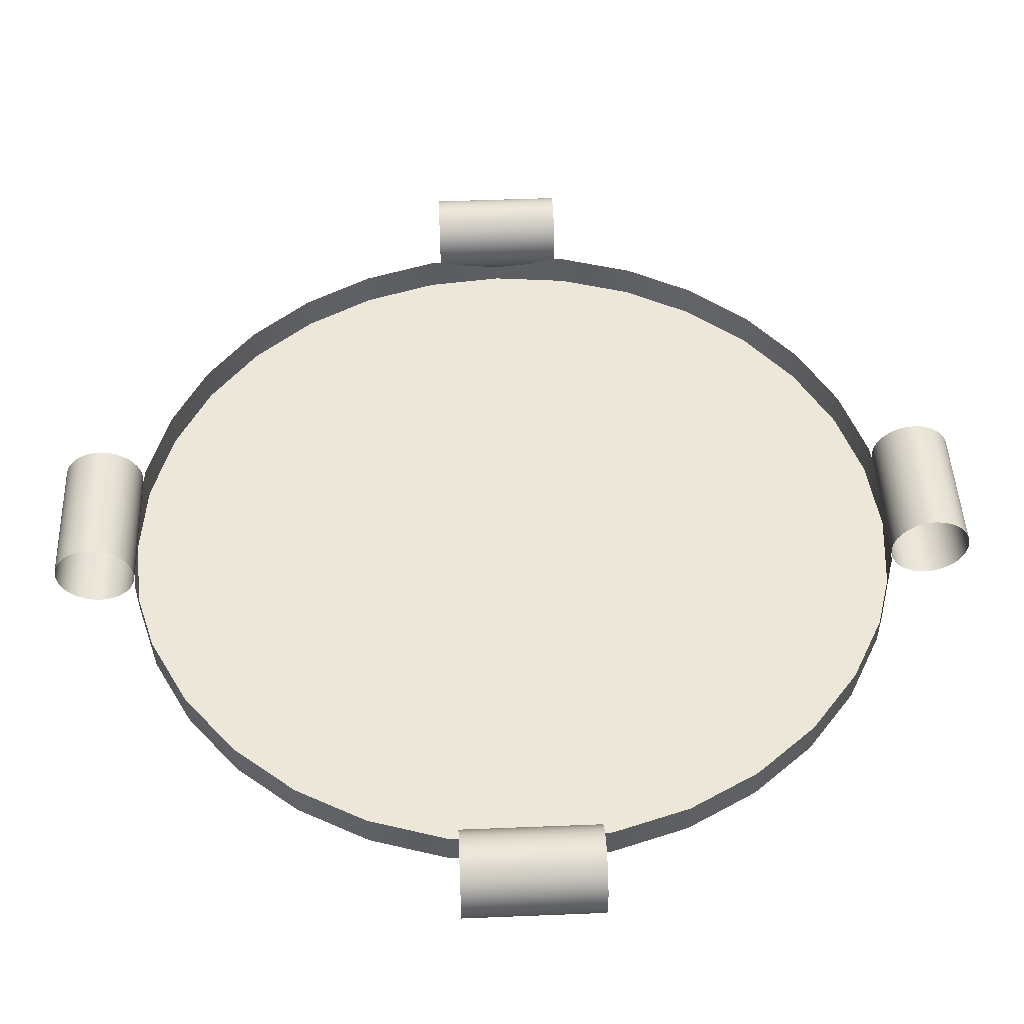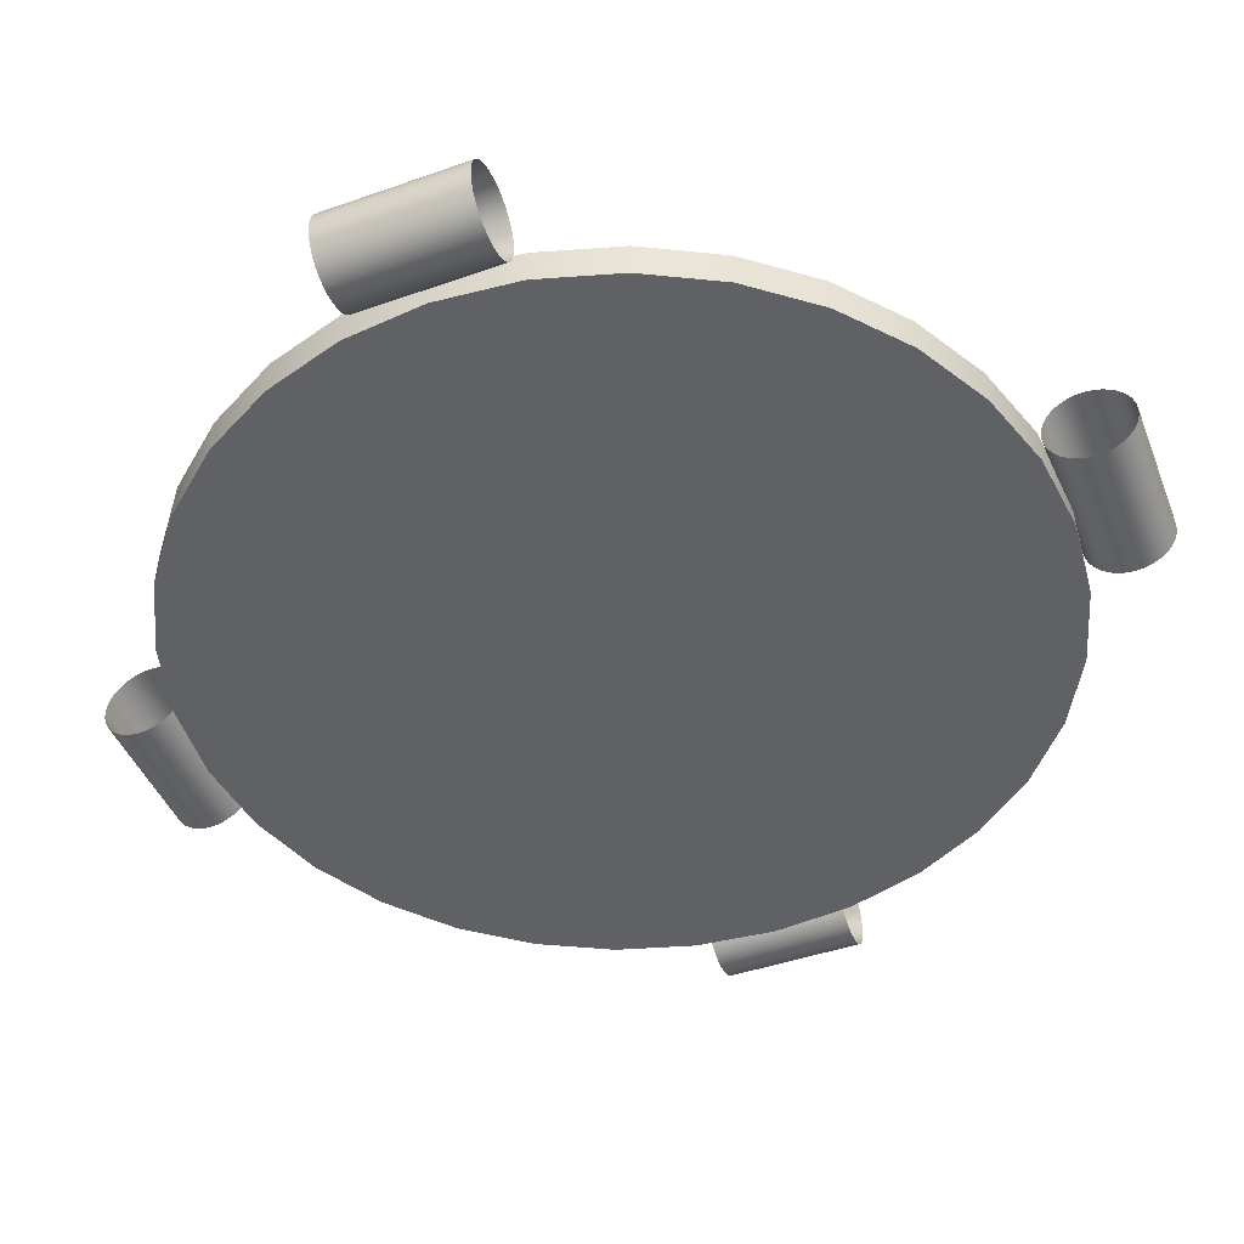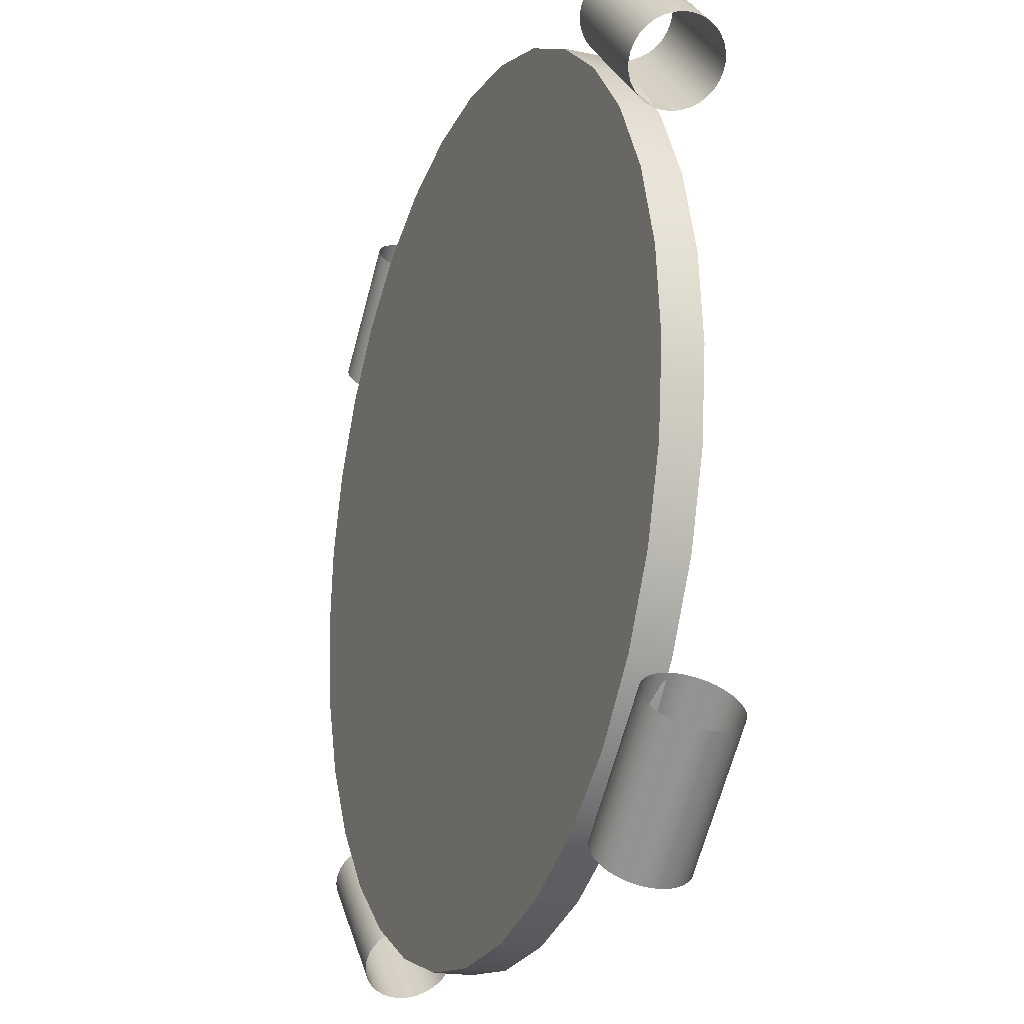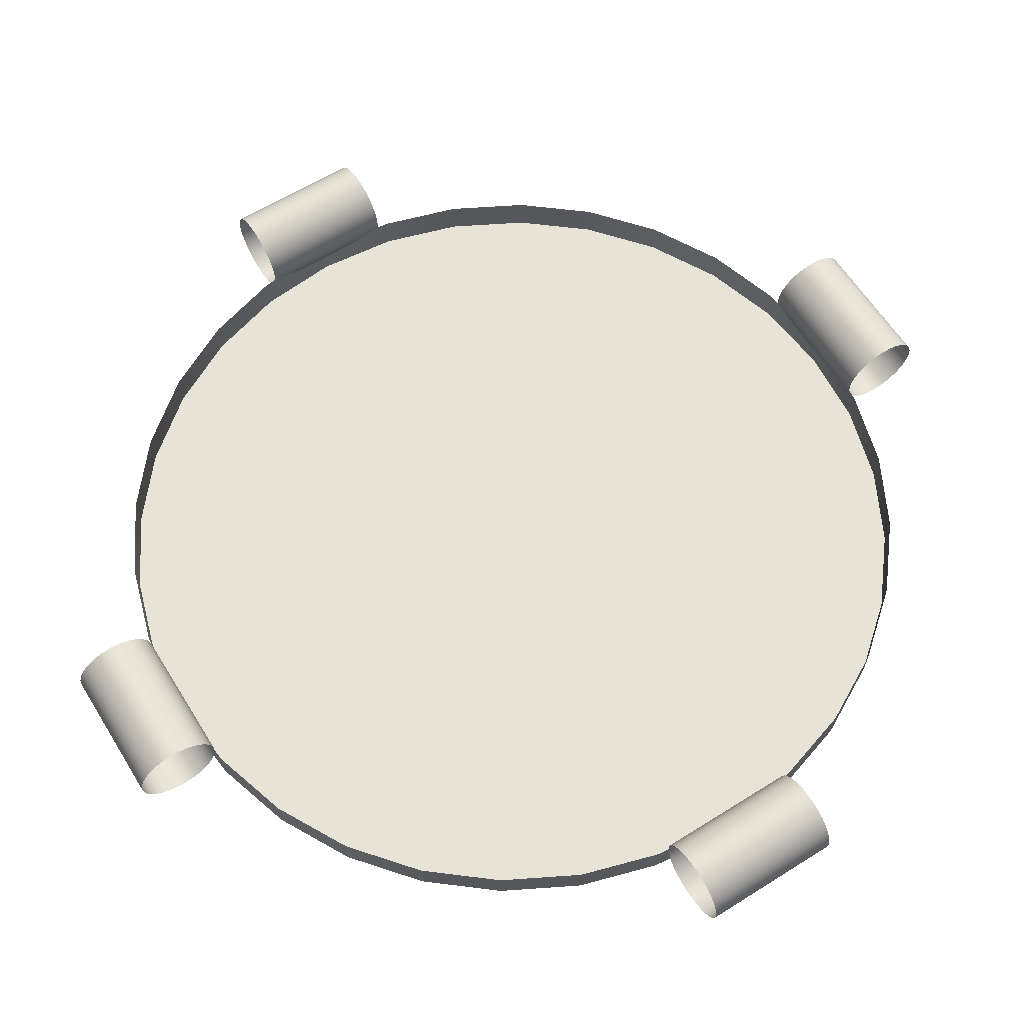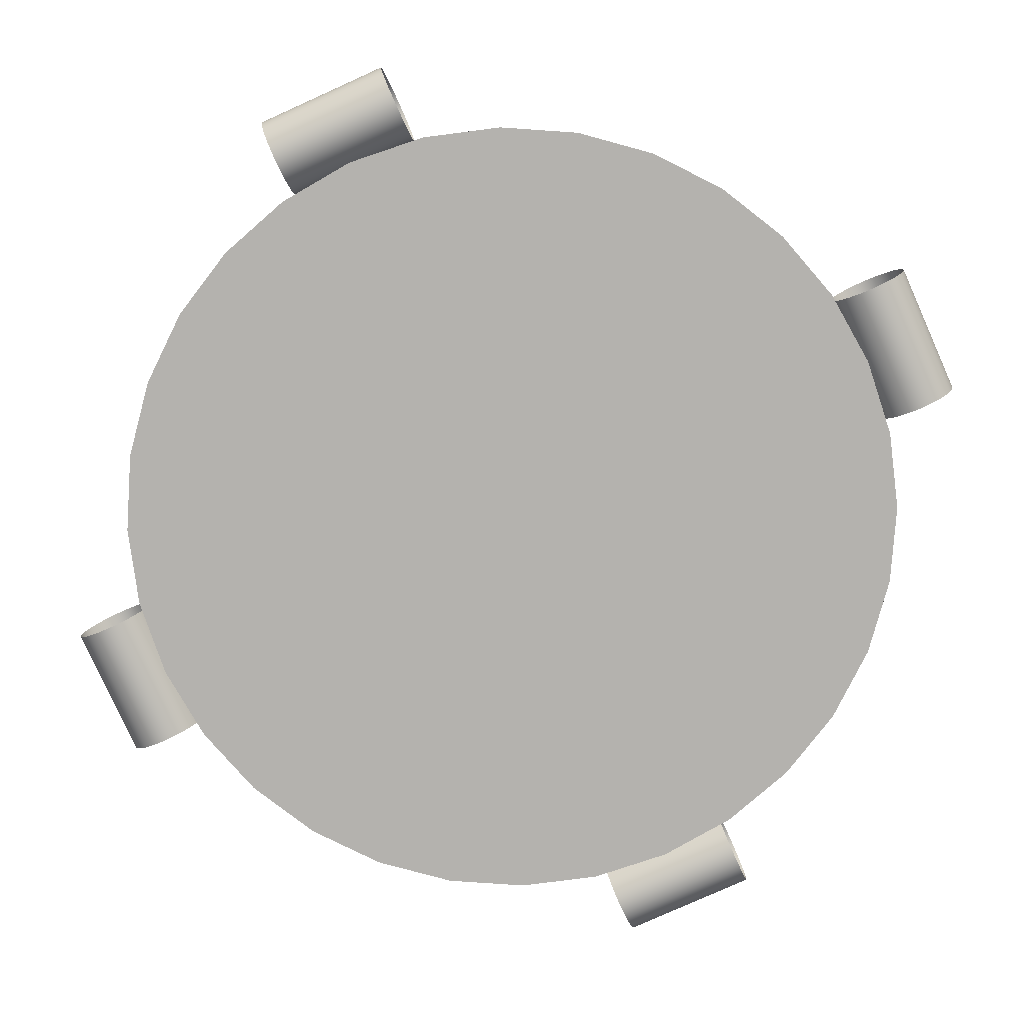
<metadata>
{"format":"obj","ext":"obj","renderer":"f3d","projection":"perspective","resolution":1024,"background":"white","views":[{"elev":49.9,"azim":42.5,"up":"+Y"},{"elev":-46.4,"azim":-113.4,"up":"+Y"},{"elev":-19.3,"azim":68.5,"up":"+Z"},{"elev":62.7,"azim":-77.2,"up":"+Y"},{"elev":-79.8,"azim":-110.8,"up":"+Y"}]}
</metadata>
<code>
o Z-white_Cylinder.034
v -8.209 1.28 11.21
v -11.21 1.28 8.209
v -11.38 1.255 8.386
v -8.386 1.255 11.38
v -11.55 1.183 8.555
v -8.555 1.183 11.55
v -11.71 1.064 8.712
v -8.712 1.064 11.71
v -11.85 0.9051 8.849
v -8.849 0.9051 11.85
v -11.96 0.7111 8.961
v -8.961 0.7111 11.96
v -12.04 0.4898 9.045
v -9.045 0.4898 12.04
v -12.1 0.2497 9.097
v -9.097 0.2497 12.1
v -12.11 -0 9.114
v -9.114 -1e-06 12.11
v -12.1 -0.2497 9.097
v -9.097 -0.2497 12.1
v -12.04 -0.4898 9.045
v -9.045 -0.4898 12.04
v -11.96 -0.7111 8.961
v -8.961 -0.7111 11.96
v -11.85 -0.9051 8.849
v -8.849 -0.9051 11.85
v -11.71 -1.064 8.712
v -8.712 -1.064 11.71
v -11.55 -1.183 8.555
v -8.555 -1.183 11.55
v -11.38 -1.255 8.386
v -8.386 -1.255 11.38
v -11.21 -1.28 8.209
v -8.209 -1.28 11.21
v -11.03 -1.255 8.032
v -8.032 -1.255 11.03
v -10.86 -1.183 7.863
v -7.863 -1.183 10.86
v -10.71 -1.064 7.706
v -7.706 -1.064 10.71
v -10.57 -0.9051 7.569
v -7.569 -0.9051 10.57
v -10.46 -0.7111 7.456
v -7.456 -0.7111 10.46
v -10.37 -0.4898 7.373
v -7.373 -0.4898 10.37
v -10.32 -0.2497 7.321
v -7.321 -0.2497 10.32
v -10.3 1e-06 7.304
v -7.304 1e-06 10.3
v -10.32 0.2497 7.321
v -7.321 0.2497 10.32
v -10.37 0.4898 7.373
v -7.373 0.4898 10.37
v -10.46 0.7111 7.456
v -7.456 0.7111 10.46
v -10.57 0.9051 7.569
v -7.569 0.9051 10.57
v -10.71 1.064 7.706
v -7.706 1.064 10.71
v -10.86 1.183 7.863
v -7.863 1.183 10.86
v -11.03 1.255 8.032
v -8.032 1.255 11.03
v 11.21 1.28 8.209
v 8.209 1.28 11.21
v 8.386 1.255 11.38
v 11.38 1.255 8.386
v 8.555 1.183 11.55
v 11.55 1.183 8.555
v 8.712 1.064 11.71
v 11.71 1.064 8.712
v 8.849 0.9051 11.85
v 11.85 0.9051 8.849
v 8.961 0.7111 11.96
v 11.96 0.7111 8.961
v 9.045 0.4898 12.04
v 12.04 0.4898 9.045
v 9.097 0.2497 12.1
v 12.1 0.2497 9.097
v 9.114 -1e-06 12.11
v 12.11 -0 9.114
v 9.097 -0.2497 12.1
v 12.1 -0.2497 9.097
v 9.045 -0.4898 12.04
v 12.04 -0.4898 9.045
v 8.961 -0.7111 11.96
v 11.96 -0.7111 8.961
v 8.849 -0.9051 11.85
v 11.85 -0.9051 8.849
v 8.712 -1.064 11.71
v 11.71 -1.064 8.712
v 8.555 -1.183 11.55
v 11.55 -1.183 8.555
v 8.386 -1.255 11.38
v 11.38 -1.255 8.386
v 8.209 -1.28 11.21
v 11.21 -1.28 8.209
v 8.032 -1.255 11.03
v 11.03 -1.255 8.032
v 7.863 -1.183 10.86
v 10.86 -1.183 7.863
v 7.706 -1.064 10.71
v 10.71 -1.064 7.706
v 7.569 -0.9051 10.57
v 10.57 -0.9051 7.569
v 7.456 -0.7111 10.46
v 10.46 -0.7111 7.456
v 7.373 -0.4898 10.37
v 10.37 -0.4898 7.373
v 7.321 -0.2497 10.32
v 10.32 -0.2497 7.321
v 7.304 1e-06 10.3
v 10.3 1e-06 7.304
v 7.321 0.2497 10.32
v 10.32 0.2497 7.321
v 7.373 0.4898 10.37
v 10.37 0.4898 7.373
v 7.456 0.7111 10.46
v 10.46 0.7111 7.456
v 7.569 0.9051 10.57
v 10.57 0.9051 7.569
v 7.706 1.064 10.71
v 10.71 1.064 7.706
v 7.863 1.183 10.86
v 10.86 1.183 7.863
v 8.032 1.255 11.03
v 11.03 1.255 8.032
v 8.209 1.28 -11.21
v 11.21 1.28 -8.209
v 11.38 1.255 -8.386
v 8.386 1.255 -11.38
v 11.55 1.183 -8.555
v 8.555 1.183 -11.55
v 11.71 1.064 -8.712
v 8.712 1.064 -11.71
v 11.85 0.9051 -8.849
v 8.849 0.9051 -11.85
v 11.96 0.7111 -8.961
v 8.961 0.7111 -11.96
v 12.04 0.4898 -9.045
v 9.045 0.4898 -12.04
v 12.1 0.2497 -9.097
v 9.097 0.2497 -12.1
v 12.11 1e-06 -9.114
v 9.114 1e-06 -12.11
v 12.1 -0.2497 -9.097
v 9.097 -0.2497 -12.1
v 12.04 -0.4898 -9.045
v 9.045 -0.4898 -12.04
v 11.96 -0.7111 -8.961
v 8.961 -0.7111 -11.96
v 11.85 -0.9051 -8.849
v 8.849 -0.9051 -11.85
v 11.71 -1.064 -8.712
v 8.712 -1.064 -11.71
v 11.55 -1.183 -8.555
v 8.555 -1.183 -11.55
v 11.38 -1.255 -8.386
v 8.386 -1.255 -11.38
v 11.21 -1.28 -8.209
v 8.209 -1.28 -11.21
v 11.03 -1.255 -8.032
v 8.032 -1.255 -11.03
v 10.86 -1.183 -7.863
v 7.863 -1.183 -10.86
v 10.71 -1.064 -7.706
v 7.706 -1.064 -10.71
v 10.57 -0.9051 -7.569
v 7.569 -0.9051 -10.57
v 10.46 -0.7111 -7.456
v 7.456 -0.7111 -10.46
v 10.37 -0.4898 -7.373
v 7.373 -0.4898 -10.37
v 10.32 -0.2497 -7.321
v 7.321 -0.2497 -10.32
v 10.3 2e-06 -7.304
v 7.304 2e-06 -10.3
v 10.32 0.2497 -7.321
v 7.321 0.2497 -10.32
v 10.37 0.4898 -7.373
v 7.373 0.4898 -10.37
v 10.46 0.7111 -7.456
v 7.456 0.7111 -10.46
v 10.57 0.9051 -7.569
v 7.569 0.9051 -10.57
v 10.71 1.064 -7.706
v 7.706 1.064 -10.71
v 10.86 1.183 -7.863
v 7.863 1.183 -10.86
v 11.03 1.255 -8.032
v 8.032 1.255 -11.03
v -11.21 1.28 -8.209
v -8.209 1.28 -11.21
v -8.386 1.255 -11.38
v -11.38 1.255 -8.386
v -8.555 1.183 -11.55
v -11.55 1.183 -8.555
v -8.712 1.064 -11.71
v -11.71 1.064 -8.712
v -8.849 0.9051 -11.85
v -11.85 0.9051 -8.849
v -8.961 0.7111 -11.96
v -11.96 0.7111 -8.961
v -9.045 0.4898 -12.04
v -12.04 0.4898 -9.045
v -9.097 0.2497 -12.1
v -12.1 0.2497 -9.097
v -9.114 1e-06 -12.11
v -12.11 1e-06 -9.114
v -9.097 -0.2497 -12.1
v -12.1 -0.2497 -9.097
v -9.045 -0.4898 -12.04
v -12.04 -0.4898 -9.045
v -8.961 -0.7111 -11.96
v -11.96 -0.7111 -8.961
v -8.849 -0.9051 -11.85
v -11.85 -0.9051 -8.849
v -8.712 -1.064 -11.71
v -11.71 -1.064 -8.712
v -8.555 -1.183 -11.55
v -11.55 -1.183 -8.555
v -8.386 -1.255 -11.38
v -11.38 -1.255 -8.386
v -8.209 -1.28 -11.21
v -11.21 -1.28 -8.209
v -8.032 -1.255 -11.03
v -11.03 -1.255 -8.032
v -7.863 -1.183 -10.86
v -10.86 -1.183 -7.863
v -7.706 -1.064 -10.71
v -10.71 -1.064 -7.706
v -7.569 -0.9051 -10.57
v -10.57 -0.9051 -7.569
v -7.456 -0.7111 -10.46
v -10.46 -0.7111 -7.456
v -7.373 -0.4898 -10.37
v -10.37 -0.4898 -7.373
v -7.321 -0.2497 -10.32
v -10.32 -0.2497 -7.321
v -7.304 2e-06 -10.3
v -10.3 2e-06 -7.304
v -7.321 0.2497 -10.32
v -10.32 0.2497 -7.321
v -7.373 0.4898 -10.37
v -10.37 0.4898 -7.373
v -7.456 0.7111 -10.46
v -10.46 0.7111 -7.456
v -7.569 0.9051 -10.57
v -10.57 0.9051 -7.569
v -7.706 1.064 -10.71
v -10.71 1.064 -7.706
v -7.863 1.183 -10.86
v -10.86 1.183 -7.863
v -8.032 1.255 -11.03
v -11.03 1.255 -8.032
v -0 -1.28 -12.66
v 2.469 -1.28 -12.41
v 4.844 -1.28 -11.69
v 7.032 -1.28 -10.52
v 8.95 -1.28 -8.95
v 10.52 -1.28 -7.032
v 11.69 -1.28 -4.844
v 12.41 -1.28 -2.469
v 12.66 -1.28 -2e-06
v 12.41 -1.28 2.469
v 11.69 -1.28 4.844
v 10.52 -1.28 7.032
v 8.95 -1.28 8.95
v 7.032 -1.28 10.52
v 4.844 -1.28 11.69
v 2.469 -1.28 12.41
v -3e-06 -1.28 12.66
v -2.469 -1.28 12.41
v -4.844 -1.28 11.69
v -7.032 -1.28 10.52
v -8.95 -1.28 8.95
v -10.52 -1.28 7.032
v -11.69 -1.28 4.844
v -12.41 -1.28 2.469
v -12.66 -1.28 -1.2e-05
v -12.41 -1.28 -2.469
v -11.69 -1.28 -4.844
v -10.52 -1.28 -7.032
v -8.95 -1.28 -8.95
v -7.032 -1.28 -10.52
v -4.844 -1.28 -11.69
v -2.469 -1.28 -12.41
v 1e-06 -1.28 -4e-06
v -0 -0.1797 -12.66
v 2.469 -0.1797 -12.41
v 4.844 -0.1797 -11.69
v 7.032 -0.1797 -10.52
v 8.95 -0.1797 -8.95
v 10.52 -0.1797 -7.032
v 11.69 -0.1797 -4.844
v 12.41 -0.1797 -2.469
v 12.66 -0.1797 -2e-06
v 12.41 -0.1797 2.469
v 11.69 -0.1797 4.844
v 10.52 -0.1797 7.032
v 8.95 -0.1797 8.95
v 7.032 -0.1797 10.52
v 4.844 -0.1797 11.69
v 2.469 -0.1797 12.41
v -3e-06 -0.1797 12.66
v -2.469 -0.1797 12.41
v -4.844 -0.1797 11.69
v -7.032 -0.1797 10.52
v -8.95 -0.1797 8.95
v -10.52 -0.1797 7.032
v -11.69 -0.1797 4.844
v -12.41 -0.1797 2.469
v -12.66 -0.1797 -1.2e-05
v -12.41 -0.1797 -2.469
v -11.69 -0.1797 -4.844
v -10.52 -0.1797 -7.032
v -8.95 -0.1797 -8.95
v -7.032 -0.1797 -10.52
v -4.844 -0.1797 -11.69
v -2.469 -0.1797 -12.41
v -0 -1.28 -12.66
v 2.469 -1.28 -12.41
v 4.844 -1.28 -11.69
v 7.032 -1.28 -10.52
v 8.95 -1.28 -8.95
v 10.52 -1.28 -7.032
v 11.69 -1.28 -4.844
v 12.41 -1.28 -2.469
v 12.66 -1.28 -2e-06
v 12.41 -1.28 2.469
v 11.69 -1.28 4.844
v 10.52 -1.28 7.032
v 8.95 -1.28 8.95
v 7.032 -1.28 10.52
v 4.844 -1.28 11.69
v 2.469 -1.28 12.41
v -3e-06 -1.28 12.66
v -2.469 -1.28 12.41
v -4.844 -1.28 11.69
v -7.032 -1.28 10.52
v -8.95 -1.28 8.95
v -10.52 -1.28 7.032
v -11.69 -1.28 4.844
v -12.41 -1.28 2.469
v -12.66 -1.28 -1.2e-05
v -12.41 -1.28 -2.469
v -11.69 -1.28 -4.844
v -10.52 -1.28 -7.032
v -8.95 -1.28 -8.95
v -7.032 -1.28 -10.52
v -4.844 -1.28 -11.69
v -2.469 -1.28 -12.41
f 64 63 2 1
f 62 61 63 64
f 60 59 61 62
f 58 57 59 60
f 56 55 57 58
f 54 53 55 56
f 52 51 53 54
f 50 49 51 52
f 48 47 49 50
f 46 45 47 48
f 44 43 45 46
f 42 41 43 44
f 40 39 41 42
f 38 37 39 40
f 36 35 37 38
f 34 33 35 36
f 32 31 33 34
f 30 29 31 32
f 28 27 29 30
f 26 25 27 28
f 24 23 25 26
f 22 21 23 24
f 20 19 21 22
f 18 17 19 20
f 16 15 17 18
f 14 13 15 16
f 12 11 13 14
f 10 9 11 12
f 8 7 9 10
f 6 5 7 8
f 4 3 5 6
f 1 2 3 4
f 128 127 66 65
f 126 125 127 128
f 124 123 125 126
f 122 121 123 124
f 120 119 121 122
f 118 117 119 120
f 116 115 117 118
f 114 113 115 116
f 112 111 113 114
f 110 109 111 112
f 108 107 109 110
f 106 105 107 108
f 104 103 105 106
f 102 101 103 104
f 100 99 101 102
f 98 97 99 100
f 96 95 97 98
f 94 93 95 96
f 92 91 93 94
f 90 89 91 92
f 88 87 89 90
f 86 85 87 88
f 84 83 85 86
f 82 81 83 84
f 80 79 81 82
f 78 77 79 80
f 76 75 77 78
f 74 73 75 76
f 72 71 73 74
f 70 69 71 72
f 68 67 69 70
f 65 66 67 68
f 192 191 130 129
f 190 189 191 192
f 188 187 189 190
f 186 185 187 188
f 184 183 185 186
f 182 181 183 184
f 180 179 181 182
f 178 177 179 180
f 176 175 177 178
f 174 173 175 176
f 172 171 173 174
f 170 169 171 172
f 168 167 169 170
f 166 165 167 168
f 164 163 165 166
f 162 161 163 164
f 160 159 161 162
f 158 157 159 160
f 156 155 157 158
f 154 153 155 156
f 152 151 153 154
f 150 149 151 152
f 148 147 149 150
f 146 145 147 148
f 144 143 145 146
f 142 141 143 144
f 140 139 141 142
f 138 137 139 140
f 136 135 137 138
f 134 133 135 136
f 132 131 133 134
f 129 130 131 132
f 256 255 194 193
f 254 253 255 256
f 252 251 253 254
f 250 249 251 252
f 248 247 249 250
f 246 245 247 248
f 244 243 245 246
f 242 241 243 244
f 240 239 241 242
f 238 237 239 240
f 236 235 237 238
f 234 233 235 236
f 232 231 233 234
f 230 229 231 232
f 228 227 229 230
f 226 225 227 228
f 224 223 225 226
f 222 221 223 224
f 220 219 221 222
f 218 217 219 220
f 216 215 217 218
f 214 213 215 216
f 212 211 213 214
f 210 209 211 212
f 208 207 209 210
f 206 205 207 208
f 204 203 205 206
f 202 201 203 204
f 200 199 201 202
f 198 197 199 200
f 196 195 197 198
f 193 194 195 196
f 353 321 290 257
f 326 294 295 327
f 348 316 317 349
f 335 303 304 336
f 344 312 313 345
f 331 299 300 332
f 340 308 309 341
f 349 317 318 350
f 327 295 296 328
f 336 304 305 337
f 345 313 314 346
f 258 291 292 324
f 332 300 301 333
f 341 309 310 342
f 350 318 319 351
f 328 296 297 329
f 337 305 306 338
f 346 314 315 347
f 324 292 293 325
f 333 301 302 334
f 342 310 311 343
f 351 319 320 352
f 329 297 298 330
f 338 306 307 339
f 347 315 316 348
f 325 293 294 326
f 334 302 303 335
f 343 311 312 344
f 352 320 321 353
f 330 298 299 331
f 339 307 308 340
f 260 261 289
f 269 270 289
f 278 279 289
f 287 288 289
f 265 266 289
f 274 275 289
f 283 284 289
f 261 262 289
f 270 271 289
f 279 280 289
f 322 323 289
f 288 322 289
f 266 267 289
f 275 276 289
f 284 285 289
f 262 263 289
f 271 272 289
f 280 281 289
f 323 259 289
f 267 268 289
f 276 277 289
f 285 286 289
f 263 264 289
f 272 273 289
f 281 282 289
f 259 260 289
f 268 269 289
f 277 278 289
f 286 287 289
f 264 265 289
f 273 274 289
f 282 283 289
f 257 290 291 258

</code>
